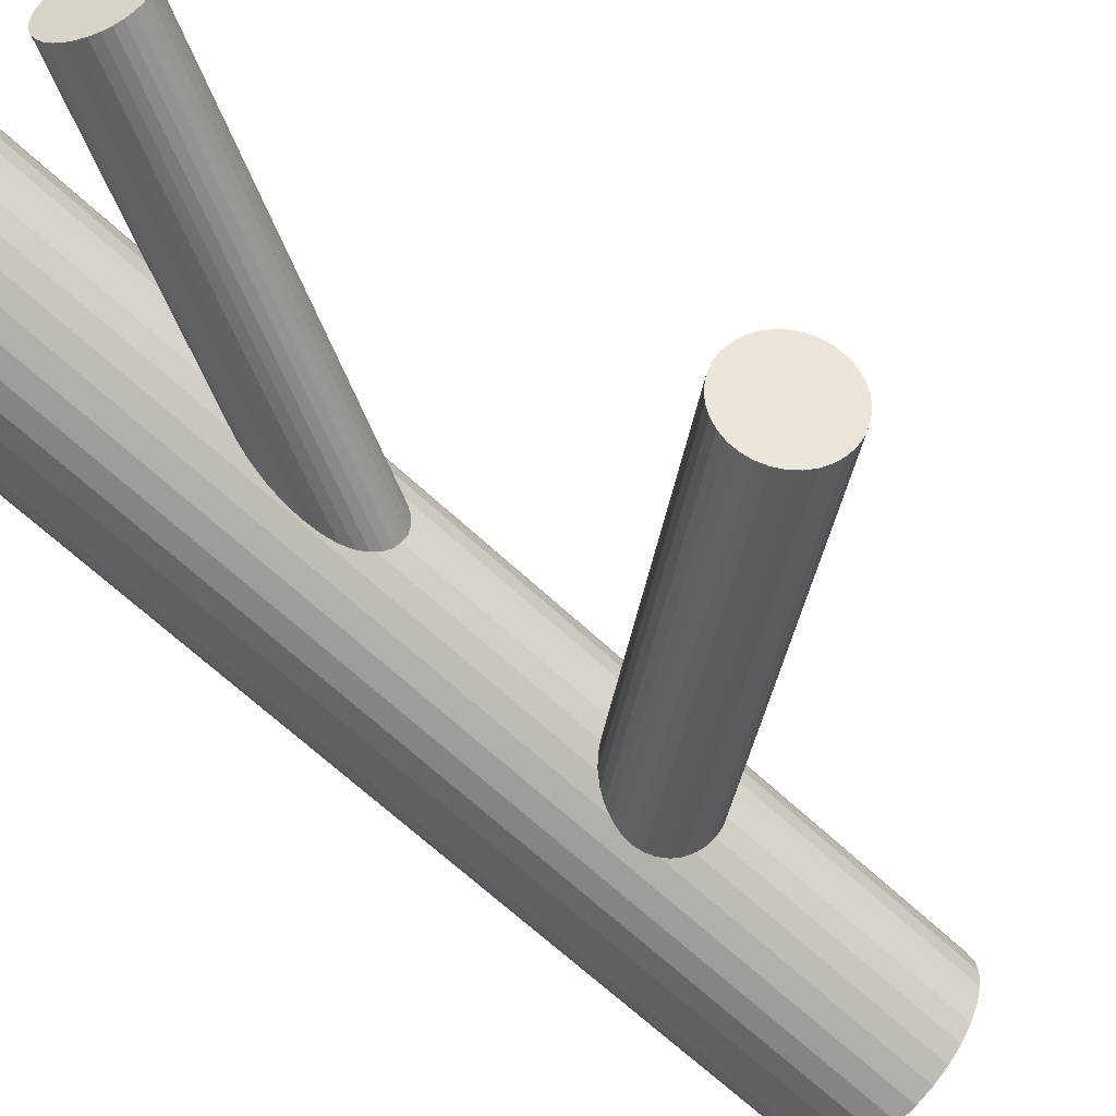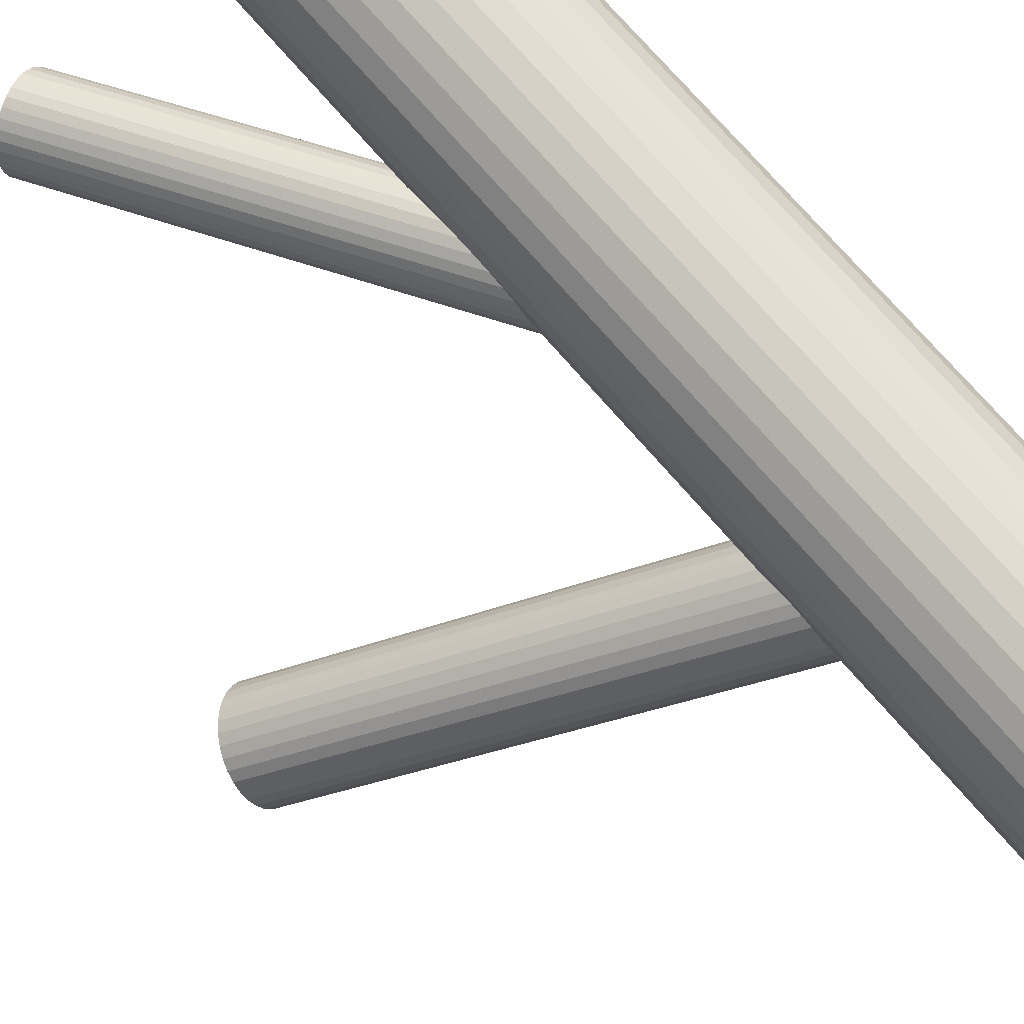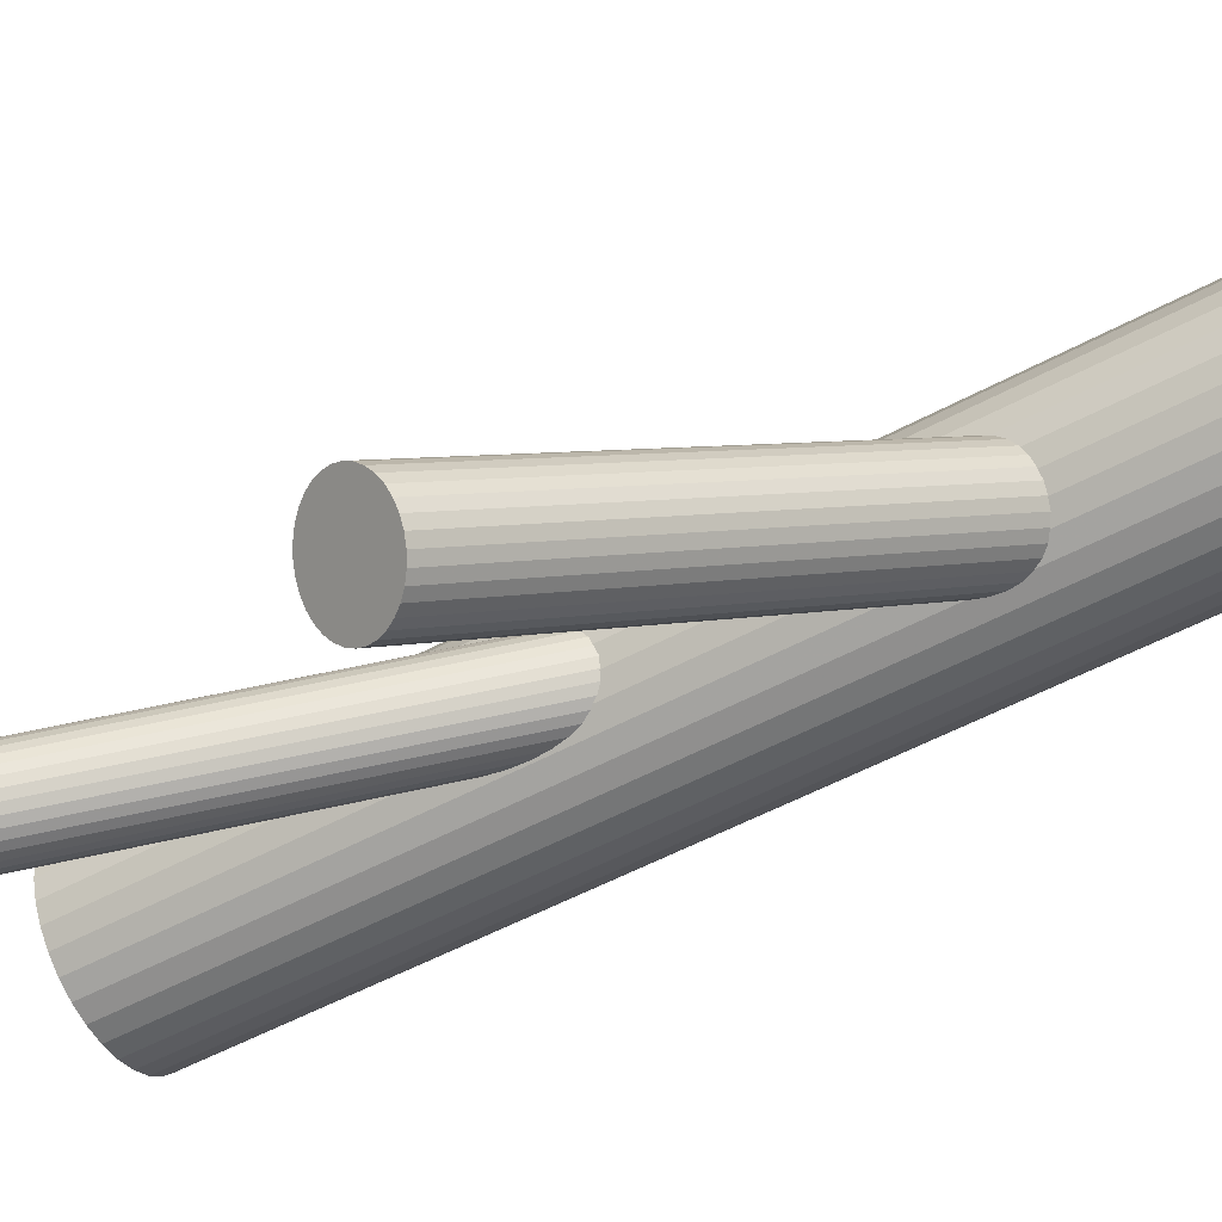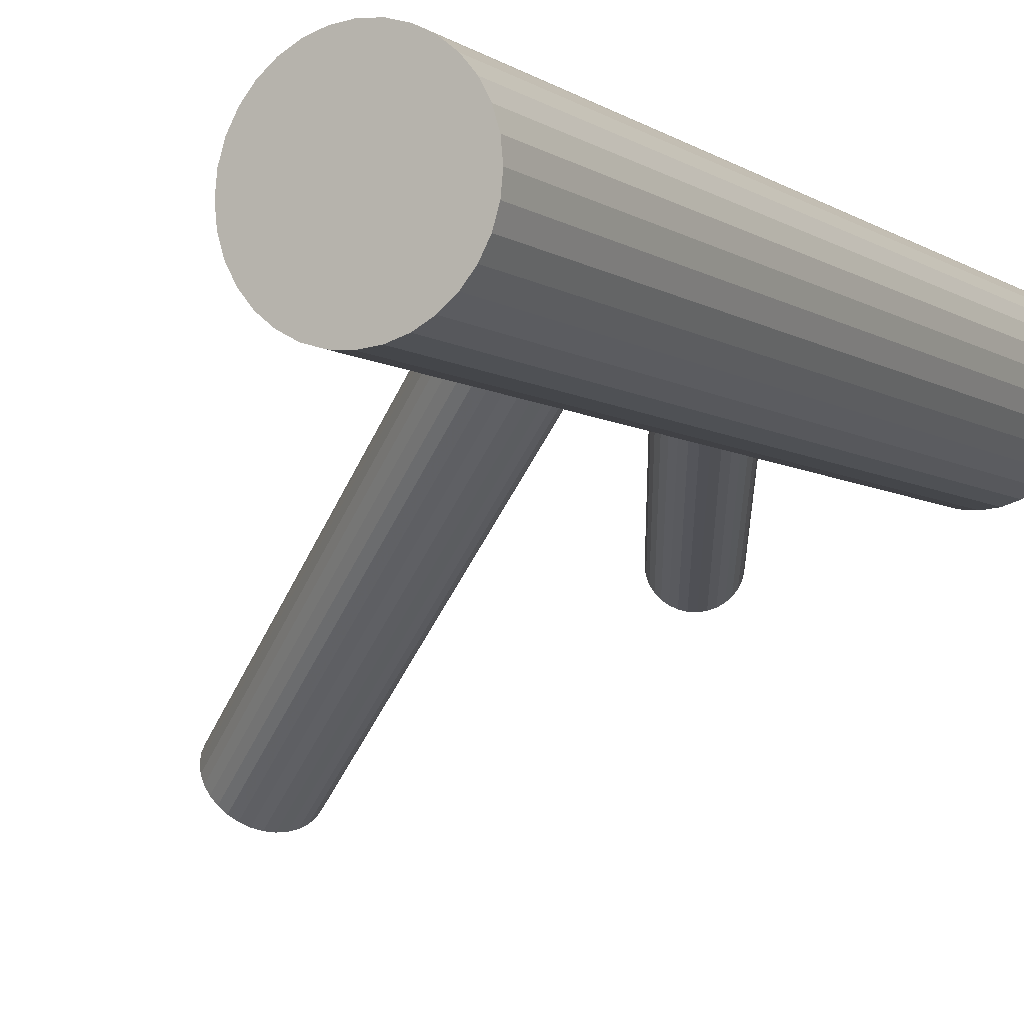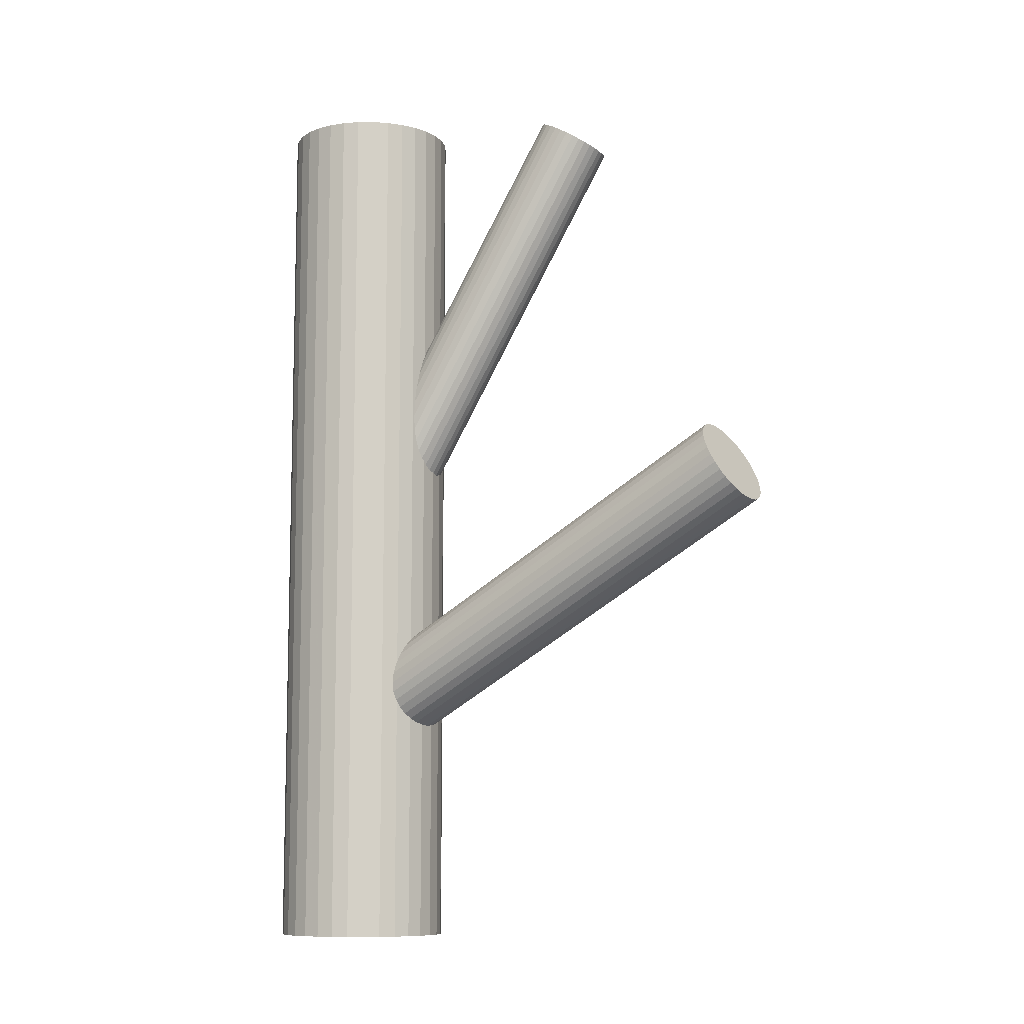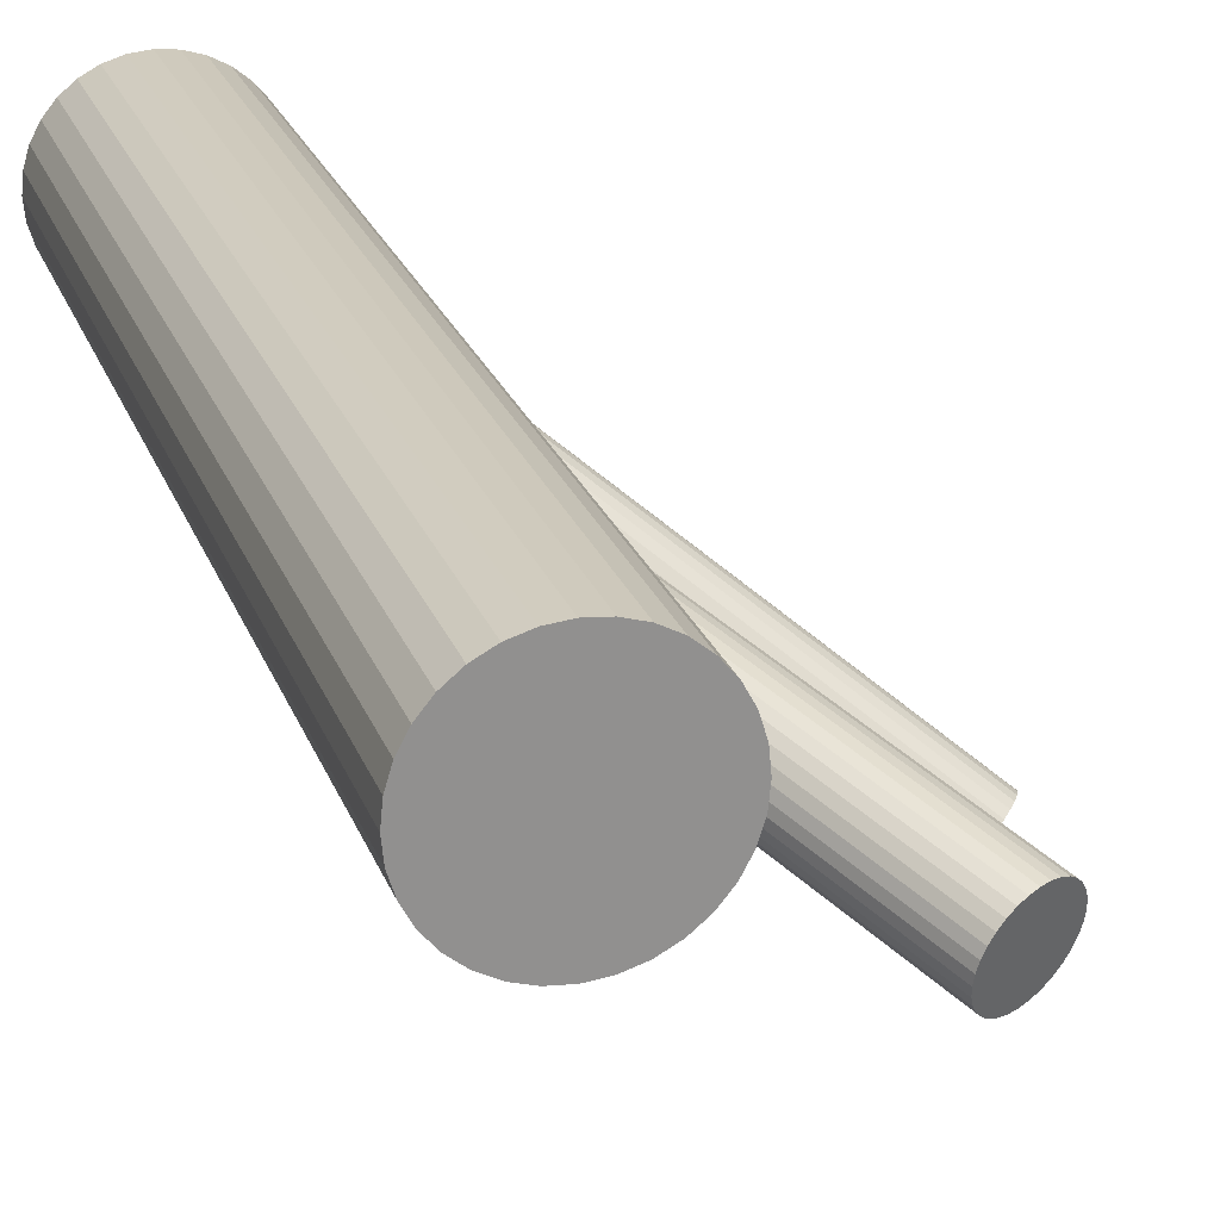
<metadata>
{"format":"obj","ext":"obj","renderer":"f3d","projection":"perspective","resolution":1024,"background":"white","views":[{"elev":-65.9,"azim":46.8,"up":"+Y"},{"elev":72.7,"azim":139.4,"up":"+Y"},{"elev":-52.2,"azim":120.4,"up":"+Y"},{"elev":-5.9,"azim":-151.4,"up":"+Y"},{"elev":-9.7,"azim":-5.1,"up":"+Z"},{"elev":23.9,"azim":-17.3,"up":"+Y"}]}
</metadata>
<code>
v -0.2005 0.1328 -0.2033
v -0.1872 0.09297 -0.2696
v -0.1805 0.09564 -0.2764
v 0.2424 -0.2102 -0.01521
v 0.1973 -0.1975 0.06606
v -0.1733 0.09979 -0.282
v -0.2653 0.1155 -0.5
v -0.2653 0.1155 0.5
v -0.2653 0.1529 -0.5
v -0.2653 0.1529 0.5
v -0.2598 0.1709 -0.5
v -0.2598 0.1709 0.5
v -0.2598 0.09746 -0.5
v -0.2598 0.09746 0.5
v 0.266 -0.1704 -0.002938
v 0.06344 -0.03975 0.465
v -0.1661 0.1053 -0.2862
v -0.1847 0.0936 -0.02402
v -0.1525 0.1193 -0.2896
v -0.1489 0.1765 -0.2276
v -0.1799 0.1735 -0.004655
v 0.06819 0.04012 0.4844
v 0.05447 0.03165 0.489
v -0.1937 0.165 -1.75e-06
v 0.06102 0.03657 0.487
v -0.1871 0.1699 -0.001986
v 0.201 -0.1893 0.07021
v 0.2211 -0.2264 -0.002938
v 0.2143 -0.2291 0.003858
v -0.2029 0.09458 -0.2447
v 0.2282 -0.2223 -0.008515
v -0.1987 0.09243 -0.2535
v 0.1098 -0.01679 0.4477
v -0.2059 0.09825 -0.236
v -0.1383 0.1166 -0.0413
v 0.2354 -0.2168 -0.01266
v -0.0913 0.1875 -0.5
v -0.0913 0.1875 0.5
v -0.0913 0.08086 -0.5
v -0.0913 0.08086 0.5
v 0.04184 -0.02085 0.4811
v -0.2063 0.1125 -0.007909
v -0.1347 0.1651 -0.2619
v 0.2526 -0.1456 0.04594
v 0.249 -0.2028 -0.01607
v -0.239 0.06631 -0.5
v -0.239 0.06631 0.5
v -0.239 0.2021 -0.5
v -0.239 0.2021 0.5
v 0.03888 0.002653 0.489
v -0.07512 0.1342 -0.5
v -0.07512 0.1342 0.5
v -0.2092 0.136 -1.75e-06
v 0.1052 -0.02384 0.4481
v -0.1429 0.1095 -0.04089
v 0.1034 0.03457 0.465
v -0.1448 0.1679 -0.02402
v -0.1508 0.1721 -0.01984
v -0.1467 0.1273 -0.2887
v 0.07832 -0.04045 0.4573
v 0.09737 0.03874 0.4692
v -0.1698 0.09289 -0.03176
v 0.07076 -0.0409 0.461
v -0.1774 0.09244 -0.02805
v -0.1899 0.2284 -0.5
v -0.1899 0.2284 0.5
v -0.1899 0.04004 -0.5
v -0.1899 0.04004 0.5
v 0.1986 -0.2275 0.02877
v -0.135 0.1243 -0.04089
v 0.2028 -0.2297 0.02002
v 0.1132 -0.00906 0.4481
v -0.2079 0.1095 -0.2198
v 0.1956 -0.2238 0.03752
v 0.0384 -0.005528 0.487
v -0.1344 0.2229 -0.5
v -0.1344 0.2229 0.5
v -0.1344 0.0455 -0.5
v -0.1344 0.0455 0.5
v -0.2097 0.1278 -0.001986
v -0.2025 0.1059 -0.01162
v 0.1084 0.0291 0.461
v 0.2669 -0.157 0.01161
v 0.07701 0.0008519 0.4692
v 0.04563 -0.0274 0.4774
v -0.1398 0.1624 -0.02805
v -0.1711 0.2302 -0.5
v -0.1711 0.2302 0.5
v -0.1711 0.1342 -0.5
v -0.1711 0.1342 0.5
v -0.1711 0.1342 -0.2447
v -0.1711 0.1342 -0.01984
v -0.1711 0.03819 -0.5
v -0.1711 0.03819 0.5
v 0.1156 0.007231 0.4513
v -0.1344 0.1588 -0.2696
v 0.04084 0.01076 0.4902
v -0.1325 0.1406 -0.03769
v -0.2073 0.1441 0.00122
v -0.2079 0.2229 -0.5
v -0.2079 0.2229 0.5
v -0.2079 0.0455 -0.5
v -0.2079 0.0455 0.5
v 0.2548 -0.1948 -0.01521
v -0.1524 0.2284 -0.5
v -0.1524 0.2284 0.5
v -0.1524 0.04004 -0.5
v -0.1524 0.04004 0.5
v 0.08325 0.04261 0.4774
v 0.0757 0.04215 0.4811
v -0.1649 0.1759 -0.01162
v -0.1915 0.09631 -0.01984
v -0.1724 0.1755 -0.007909
v -0.1975 0.1005 -0.01565
v 0.05665 -0.03703 0.4692
v 0.05063 -0.03286 0.4734
v -0.1956 0.1411 -0.2007
v 0.1936 -0.2125 0.05369
v 0.04878 0.02555 0.4902
v -0.1994 0.1589 0.00122
v 0.1151 -0.0009489 0.4494
v -0.133 0.1324 -0.03967
v -0.2671 0.1342 -0.5
v -0.2671 0.1342 0.5
v -0.1032 0.06631 -0.5
v -0.1032 0.06631 0.5
v -0.1032 0.2021 -0.5
v -0.1032 0.2021 0.5
v 0.1122 0.02255 0.4573
v 0.2304 -0.1879 0.02877
v -0.2076 0.1033 -0.2276
v -0.136 0.1559 -0.03176
v -0.2509 0.1875 -0.5
v -0.2509 0.1875 0.5
v -0.2509 0.08086 -0.5
v -0.2509 0.08086 0.5
v 0.04418 0.01849 0.4907
v 0.2671 -0.1632 0.003858
v -0.1436 0.176 -0.236
v -0.204 0.1518 0.001632
v -0.1363 0.1701 -0.2535
v -0.1393 0.1738 -0.2447
v 0.09299 -0.03487 0.4513
v -0.1551 0.09848 -0.03769
v 0.09954 -0.02995 0.4494
v -0.1486 0.1034 -0.03967
v 0.2059 -0.181 0.07276
v 0.08582 -0.03841 0.454
v -0.1623 0.09493 -0.03502
v -0.1934 0.09189 -0.2619
v -0.1897 0.1491 -0.1999
v -0.1761 0.1631 -0.2033
v 0.1939 -0.2188 0.04594
v 0.09057 0.04145 0.4734
v -0.1576 0.1748 -0.01565
v -0.08243 0.1709 -0.5
v -0.08243 0.1709 0.5
v -0.08243 0.09746 -0.5
v -0.08243 0.09746 0.5
v 0.2652 -0.152 0.02002
v -0.07697 0.1155 -0.5
v -0.07697 0.1155 0.5
v -0.07697 0.1529 -0.5
v -0.07697 0.1529 0.5
v 0.2622 -0.1483 0.02877
v -0.1689 0.1686 -0.2074
v 0.2579 -0.1461 0.03752
v -0.155 0.1754 -0.2198
v -0.1618 0.1727 -0.213
v -0.1418 0.1356 -0.2862
v 0.1146 0.01517 0.454
v -0.1335 0.1485 -0.03502
v -0.1178 0.214 -0.5
v -0.1178 0.214 0.5
v -0.1178 0.05437 -0.5
v -0.1178 0.05437 0.5
v 0.2081 -0.2302 0.01161
v 0.2118 -0.173 0.07362
v 0.2254 -0.159 0.07021
v -0.2067 0.1167 -0.213
v 0.2326 -0.1535 0.06606
v -0.138 0.1438 -0.282
v 0.2465 -0.1467 0.05369
v -0.1832 0.1565 -0.2007
v 0.2397 -0.1493 0.06048
v 0.2597 -0.1865 -0.01266
v -0.1591 0.1118 -0.2887
v -0.2042 0.1246 -0.2074
v -0.1355 0.1517 -0.2764
v 0.1948 -0.2054 0.06048
v 0.2635 -0.1783 -0.008515
v 0.2183 -0.1655 0.07276
v 0.0394 -0.01346 0.4844
v -0.2087 0.1199 -0.004655
v -0.2245 0.214 -0.5
v -0.2245 0.214 0.5
v -0.2245 0.05437 -0.5
v -0.2245 0.05437 0.5
f 51 89 163
f 51 163 52
f 52 163 164
f 52 164 90
f 163 89 156
f 163 156 164
f 164 156 157
f 164 157 90
f 156 89 37
f 156 37 157
f 157 37 38
f 157 38 90
f 37 89 127
f 37 127 38
f 38 127 128
f 38 128 90
f 127 89 173
f 127 173 128
f 128 173 174
f 128 174 90
f 173 89 76
f 173 76 174
f 174 76 77
f 174 77 90
f 76 89 105
f 76 105 77
f 77 105 106
f 77 106 90
f 105 89 87
f 105 87 106
f 106 87 88
f 106 88 90
f 87 89 65
f 87 65 88
f 88 65 66
f 88 66 90
f 65 89 100
f 65 100 66
f 66 100 101
f 66 101 90
f 100 89 195
f 100 195 101
f 101 195 196
f 101 196 90
f 195 89 48
f 195 48 196
f 196 48 49
f 196 49 90
f 48 89 133
f 48 133 49
f 49 133 134
f 49 134 90
f 133 89 11
f 133 11 134
f 134 11 12
f 134 12 90
f 11 89 9
f 11 9 12
f 12 9 10
f 12 10 90
f 9 89 123
f 9 123 10
f 10 123 124
f 10 124 90
f 123 89 7
f 123 7 124
f 124 7 8
f 124 8 90
f 7 89 13
f 7 13 8
f 8 13 14
f 8 14 90
f 13 89 135
f 13 135 14
f 14 135 136
f 14 136 90
f 135 89 46
f 135 46 136
f 136 46 47
f 136 47 90
f 46 89 197
f 46 197 47
f 47 197 198
f 47 198 90
f 197 89 102
f 197 102 198
f 198 102 103
f 198 103 90
f 102 89 67
f 102 67 103
f 103 67 68
f 103 68 90
f 67 89 93
f 67 93 68
f 68 93 94
f 68 94 90
f 93 89 107
f 93 107 94
f 94 107 108
f 94 108 90
f 107 89 78
f 107 78 108
f 108 78 79
f 108 79 90
f 78 89 175
f 78 175 79
f 79 175 176
f 79 176 90
f 175 89 125
f 175 125 176
f 176 125 126
f 176 126 90
f 125 89 39
f 125 39 126
f 126 39 40
f 126 40 90
f 39 89 158
f 39 158 40
f 40 158 159
f 40 159 90
f 158 89 161
f 158 161 159
f 159 161 162
f 159 162 90
f 161 89 51
f 161 51 162
f 162 51 52
f 162 52 90
f 58 92 155
f 58 155 61
f 61 155 154
f 61 154 84
f 155 92 111
f 155 111 154
f 154 111 109
f 154 109 84
f 111 92 113
f 111 113 109
f 109 113 110
f 109 110 84
f 113 92 21
f 113 21 110
f 110 21 22
f 110 22 84
f 21 92 26
f 21 26 22
f 22 26 25
f 22 25 84
f 26 92 24
f 26 24 25
f 25 24 23
f 25 23 84
f 24 92 120
f 24 120 23
f 23 120 119
f 23 119 84
f 120 92 140
f 120 140 119
f 119 140 137
f 119 137 84
f 140 92 99
f 140 99 137
f 137 99 97
f 137 97 84
f 99 92 53
f 99 53 97
f 97 53 50
f 97 50 84
f 53 92 80
f 53 80 50
f 50 80 75
f 50 75 84
f 80 92 194
f 80 194 75
f 75 194 193
f 75 193 84
f 194 92 42
f 194 42 193
f 193 42 41
f 193 41 84
f 42 92 81
f 42 81 41
f 41 81 85
f 41 85 84
f 81 92 114
f 81 114 85
f 85 114 116
f 85 116 84
f 114 92 112
f 114 112 116
f 116 112 115
f 116 115 84
f 112 92 18
f 112 18 115
f 115 18 16
f 115 16 84
f 18 92 64
f 18 64 16
f 16 64 63
f 16 63 84
f 64 92 62
f 64 62 63
f 63 62 60
f 63 60 84
f 62 92 149
f 62 149 60
f 60 149 148
f 60 148 84
f 149 92 144
f 149 144 148
f 148 144 143
f 148 143 84
f 144 92 146
f 144 146 143
f 143 146 145
f 143 145 84
f 146 92 55
f 146 55 145
f 145 55 54
f 145 54 84
f 55 92 35
f 55 35 54
f 54 35 33
f 54 33 84
f 35 92 70
f 35 70 33
f 33 70 72
f 33 72 84
f 70 92 122
f 70 122 72
f 72 122 121
f 72 121 84
f 122 92 98
f 122 98 121
f 121 98 95
f 121 95 84
f 98 92 172
f 98 172 95
f 95 172 171
f 95 171 84
f 172 92 132
f 172 132 171
f 171 132 129
f 171 129 84
f 132 92 86
f 132 86 129
f 129 86 82
f 129 82 84
f 86 92 57
f 86 57 82
f 82 57 56
f 82 56 84
f 57 92 58
f 57 58 56
f 56 58 61
f 56 61 84
f 142 91 139
f 142 139 165
f 165 139 167
f 165 167 130
f 139 91 20
f 139 20 167
f 167 20 44
f 167 44 130
f 20 91 168
f 20 168 44
f 44 168 183
f 44 183 130
f 168 91 169
f 168 169 183
f 183 169 185
f 183 185 130
f 169 91 166
f 169 166 185
f 185 166 181
f 185 181 130
f 166 91 152
f 166 152 181
f 181 152 179
f 181 179 130
f 152 91 184
f 152 184 179
f 179 184 192
f 179 192 130
f 184 91 151
f 184 151 192
f 192 151 178
f 192 178 130
f 151 91 117
f 151 117 178
f 178 117 147
f 178 147 130
f 117 91 1
f 117 1 147
f 147 1 27
f 147 27 130
f 1 91 188
f 1 188 27
f 27 188 5
f 27 5 130
f 188 91 180
f 188 180 5
f 5 180 190
f 5 190 130
f 180 91 73
f 180 73 190
f 190 73 118
f 190 118 130
f 73 91 131
f 73 131 118
f 118 131 153
f 118 153 130
f 131 91 34
f 131 34 153
f 153 34 74
f 153 74 130
f 34 91 30
f 34 30 74
f 74 30 69
f 74 69 130
f 30 91 32
f 30 32 69
f 69 32 71
f 69 71 130
f 32 91 150
f 32 150 71
f 71 150 177
f 71 177 130
f 150 91 2
f 150 2 177
f 177 2 29
f 177 29 130
f 2 91 3
f 2 3 29
f 29 3 28
f 29 28 130
f 3 91 6
f 3 6 28
f 28 6 31
f 28 31 130
f 6 91 17
f 6 17 31
f 31 17 36
f 31 36 130
f 17 91 187
f 17 187 36
f 36 187 4
f 36 4 130
f 187 91 19
f 187 19 4
f 4 19 45
f 4 45 130
f 19 91 59
f 19 59 45
f 45 59 104
f 45 104 130
f 59 91 170
f 59 170 104
f 104 170 186
f 104 186 130
f 170 91 182
f 170 182 186
f 186 182 191
f 186 191 130
f 182 91 189
f 182 189 191
f 191 189 15
f 191 15 130
f 189 91 96
f 189 96 15
f 15 96 138
f 15 138 130
f 96 91 43
f 96 43 138
f 138 43 83
f 138 83 130
f 43 91 141
f 43 141 83
f 83 141 160
f 83 160 130
f 141 91 142
f 141 142 160
f 160 142 165
f 160 165 130

</code>
